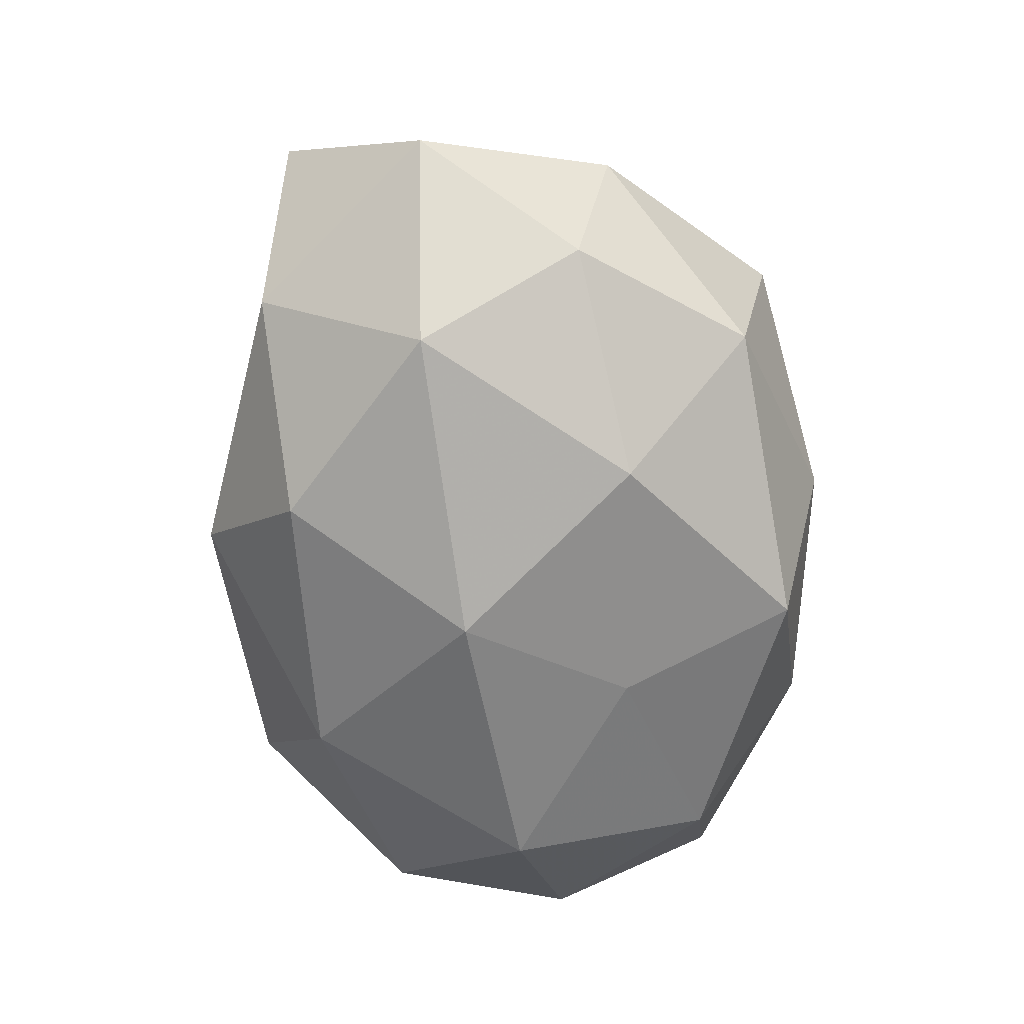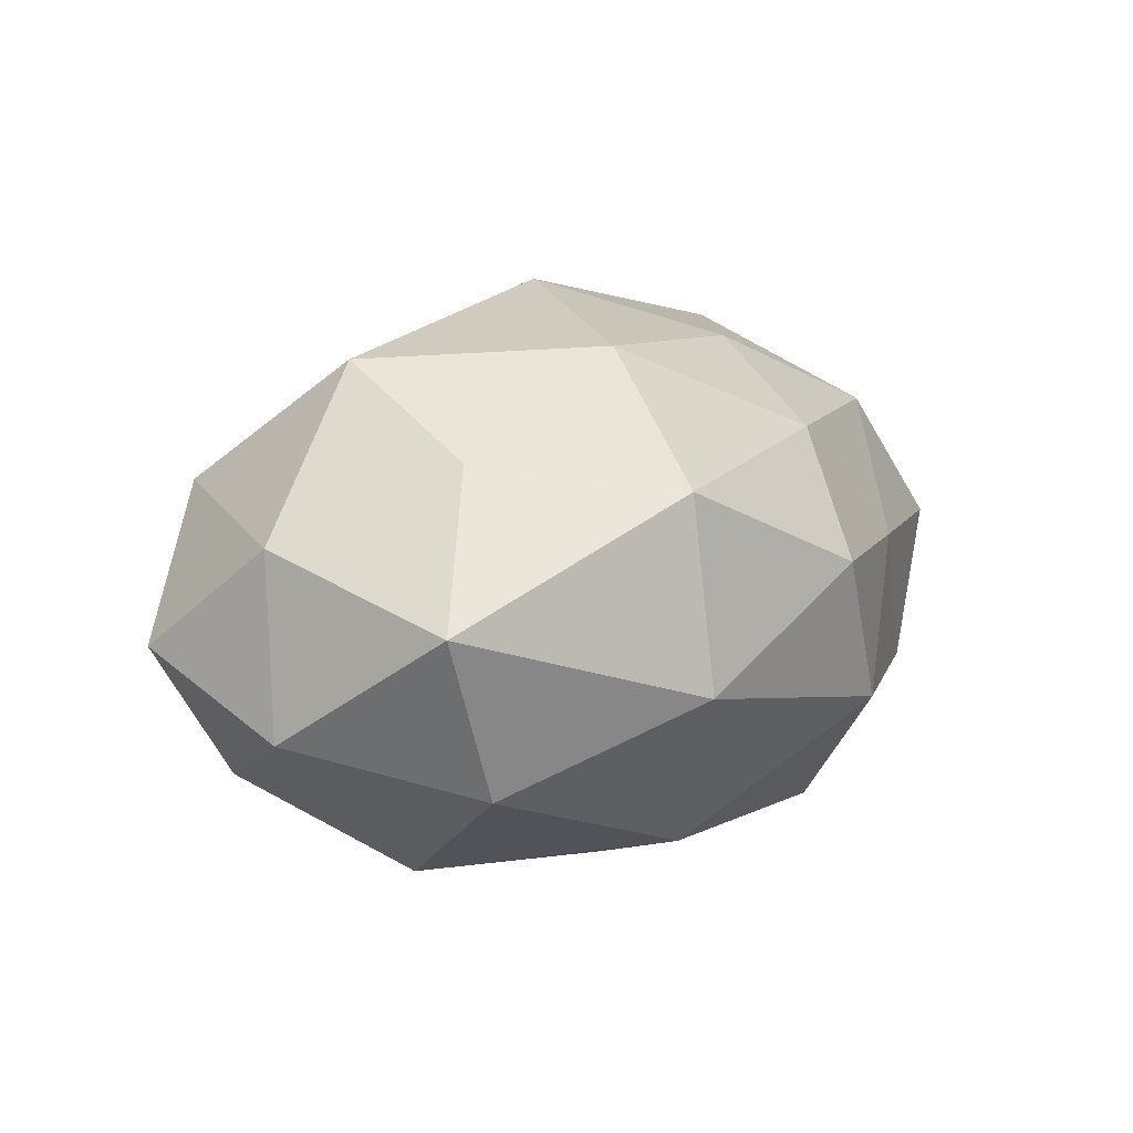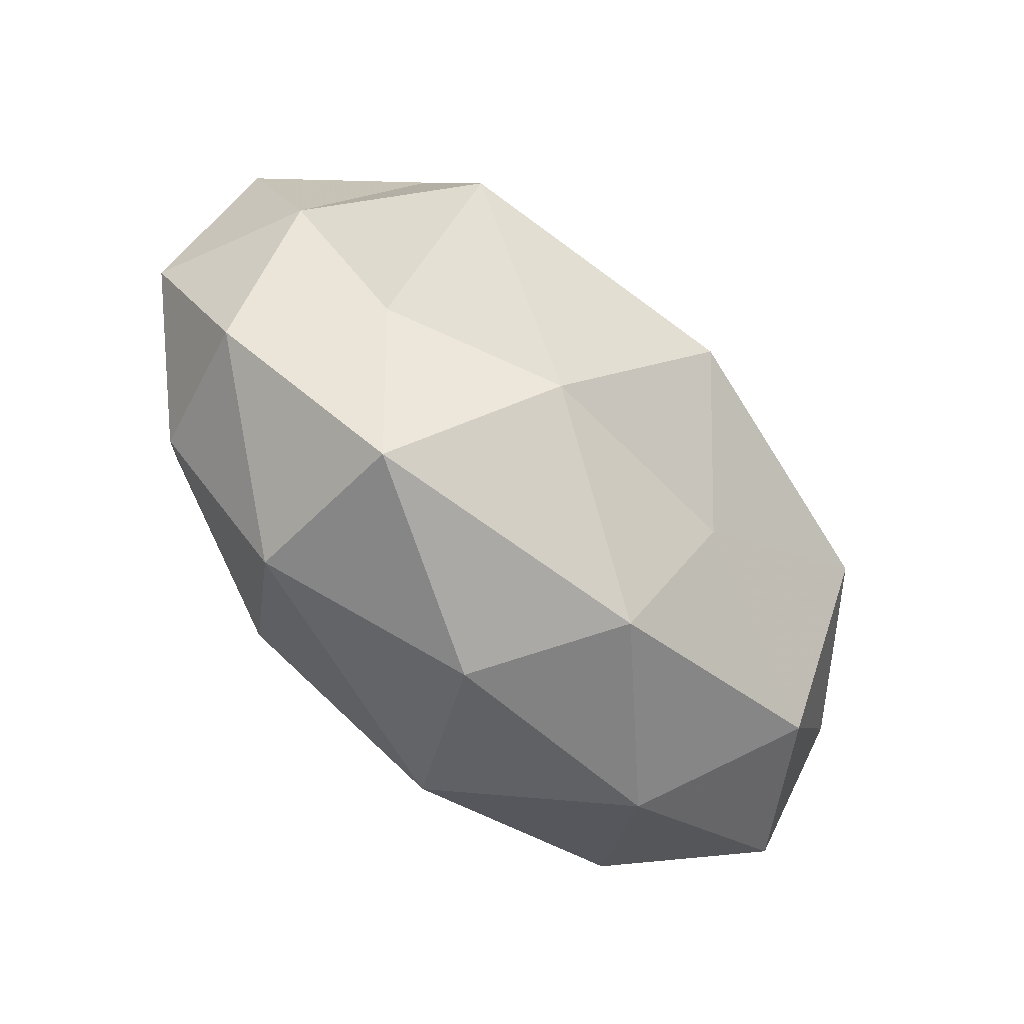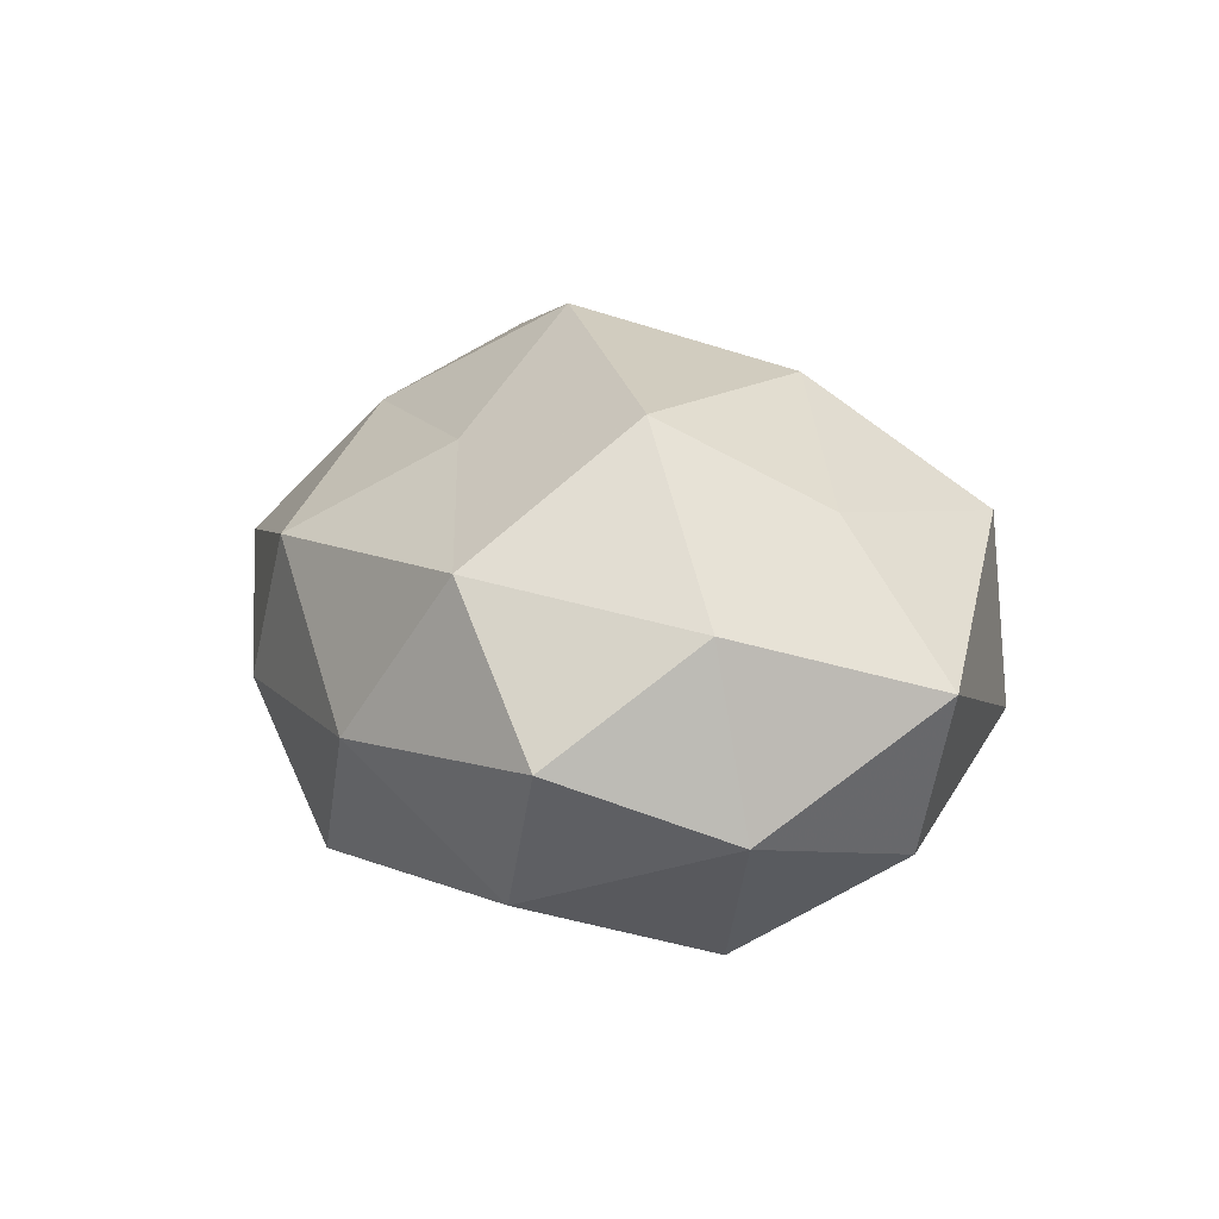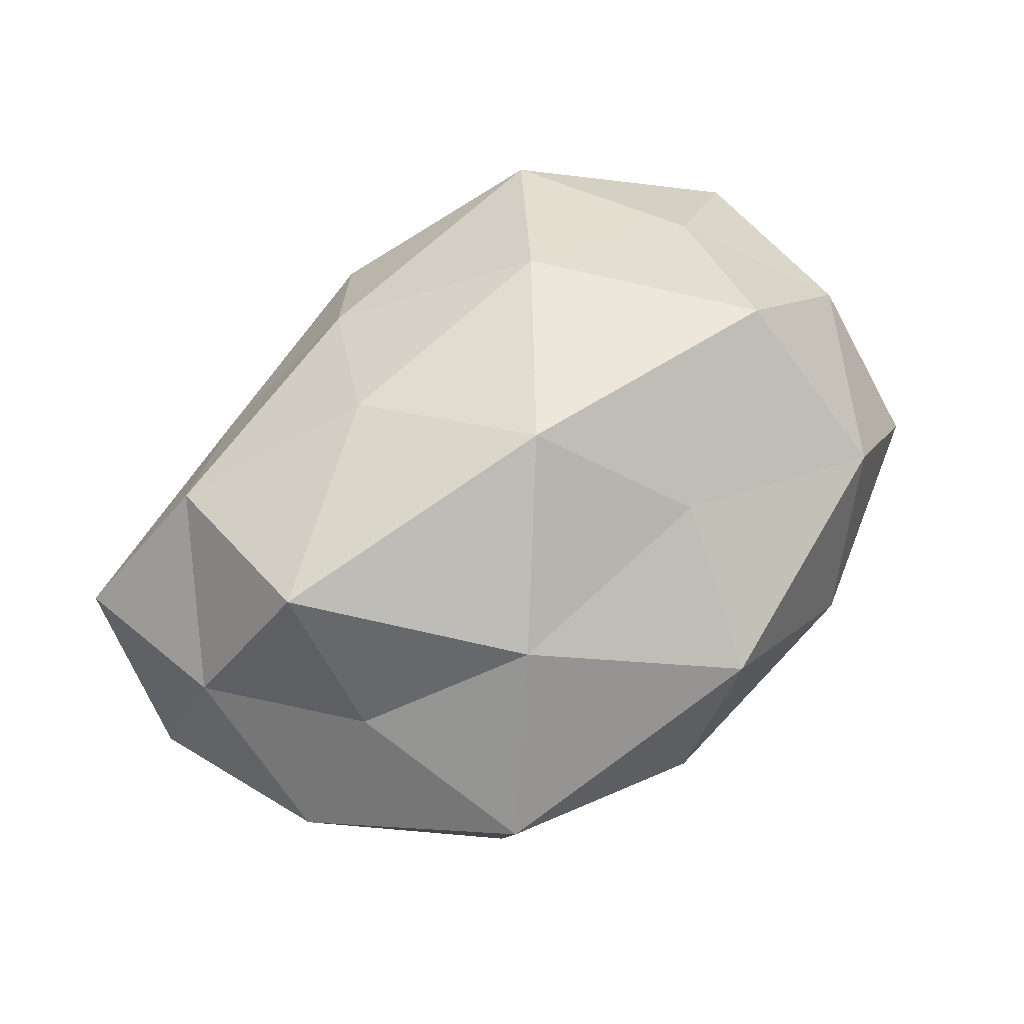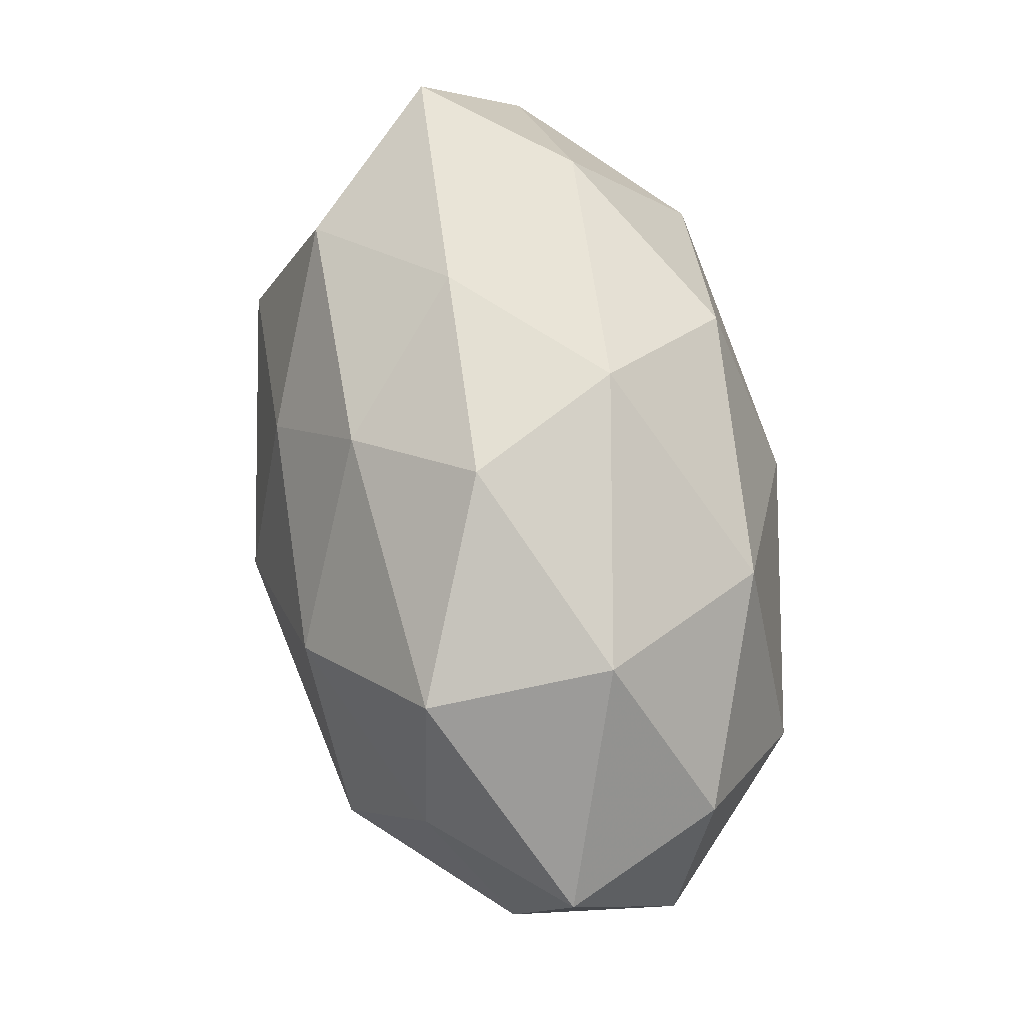
<metadata>
{"format":"obj","ext":"obj","renderer":"f3d","projection":"perspective","resolution":1024,"background":"white","views":[{"elev":-67.5,"azim":-83.1,"up":"+Z"},{"elev":9.2,"azim":124.0,"up":"+Z"},{"elev":-65.7,"azim":-45.6,"up":"+Y"},{"elev":12.3,"azim":75.3,"up":"+Z"},{"elev":68.7,"azim":-37.1,"up":"+Z"},{"elev":78.8,"azim":80.4,"up":"+Y"}]}
</metadata>
<code>
v 0.006229 -0.03981 0.01388
v -0.01685 0.02552 -0.02724
v -0.0009957 0.005371 -0.03437
v 0.03793 -0.02165 -0.01999
v 0.03872 0.0132 0.01947
v -0.05071 0.0009581 0.01152
v -0.007808 0.02997 0.02058
v -0.03767 -0.0027 0.03148
v -0.02576 0.03231 0.005475
v -0.00363 -0.04215 -0.004333
v 0.01251 -0.01375 -0.02808
v -0.01701 -0.02427 0.02514
v 0.03778 -0.02693 0.01494
v -0.01506 0.01401 0.0305
v -0.02954 -0.03838 0.007976
v -0.03994 0.02687 -0.01276
v 0.01173 -0.02099 0.02442
v -0.05727 0.004346 -0.008815
v 0.01631 0.02698 -0.02562
v -0.05494 0.02262 0.00458
v 0.001164 0.04107 0.006277
v 0.03432 -0.006037 0.02968
v 0.04371 0.02046 -0.01615
v -0.0175 -0.01714 -0.02935
v 0.05177 -0.004005 0.01036
v 0.0514 -0.02204 -0.00241
v 0.05424 -0.0009637 -0.01067
v 0.03454 0.002748 -0.02878
v -0.008477 0.03911 -0.01153
v -0.04355 -0.01391 -0.0185
v -0.03734 0.006247 -0.02809
v 0.05253 0.02112 0.003108
v 0.01484 0.01698 0.03097
v 0.006681 -0.03563 -0.02224
v 0.02709 0.03518 0.01676
v -0.03858 0.02079 0.02115
v 0.02656 0.03769 -0.005738
v -0.02839 -0.03371 -0.01405
v 0.02695 -0.03694 -0.004028
v -0.001408 -0.00543 0.03754
v -0.03708 -0.01625 0.01479
v -0.04934 -0.01882 -0.0007986
f 1 15 10
f 12 15 1
f 17 12 1
f 17 1 13
f 2 19 3
f 16 20 9
f 20 18 6
f 16 18 20
f 21 9 7
f 17 13 22
f 3 11 24
f 22 25 5
f 13 25 22
f 13 26 25
f 4 27 26
f 25 26 27
f 3 28 11
f 11 28 4
f 19 28 3
f 19 23 28
f 28 27 4
f 28 23 27
f 2 16 29
f 16 9 29
f 2 29 19
f 29 9 21
f 2 3 31
f 2 31 16
f 31 18 16
f 3 24 31
f 31 30 18
f 31 24 30
f 5 25 32
f 32 27 23
f 25 27 32
f 14 33 7
f 22 5 33
f 4 34 11
f 24 11 34
f 7 35 21
f 32 35 5
f 33 5 35
f 33 35 7
f 8 36 6
f 9 36 7
f 7 36 14
f 8 14 36
f 6 36 20
f 9 20 36
f 19 37 23
f 29 37 19
f 29 21 37
f 23 37 32
f 37 21 35
f 37 35 32
f 10 15 38
f 30 24 38
f 38 34 10
f 24 34 38
f 1 10 39
f 1 39 13
f 26 39 4
f 13 39 26
f 39 34 4
f 39 10 34
f 40 8 12
f 40 14 8
f 17 40 12
f 17 22 40
f 40 33 14
f 22 33 40
f 41 8 6
f 12 8 41
f 12 41 15
f 18 42 6
f 18 30 42
f 15 42 38
f 38 42 30
f 6 42 41
f 15 41 42

</code>
